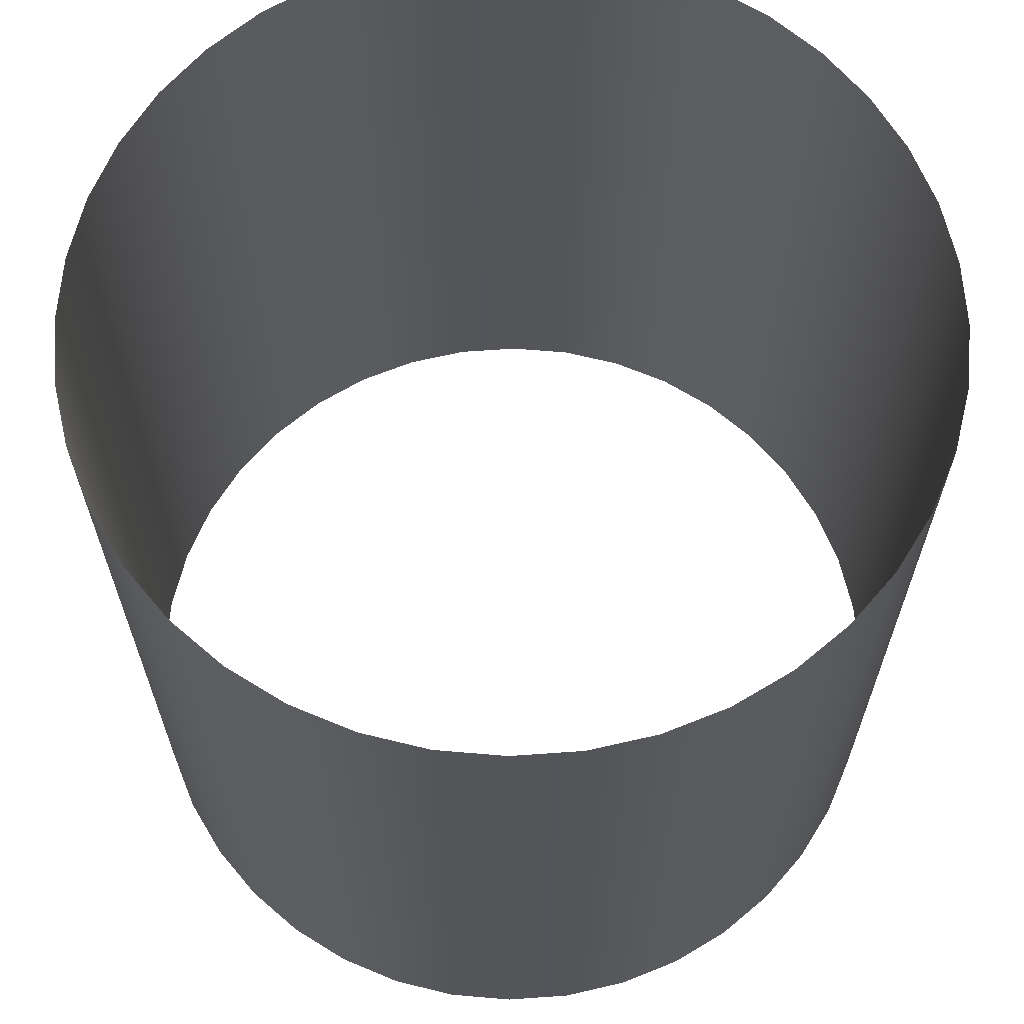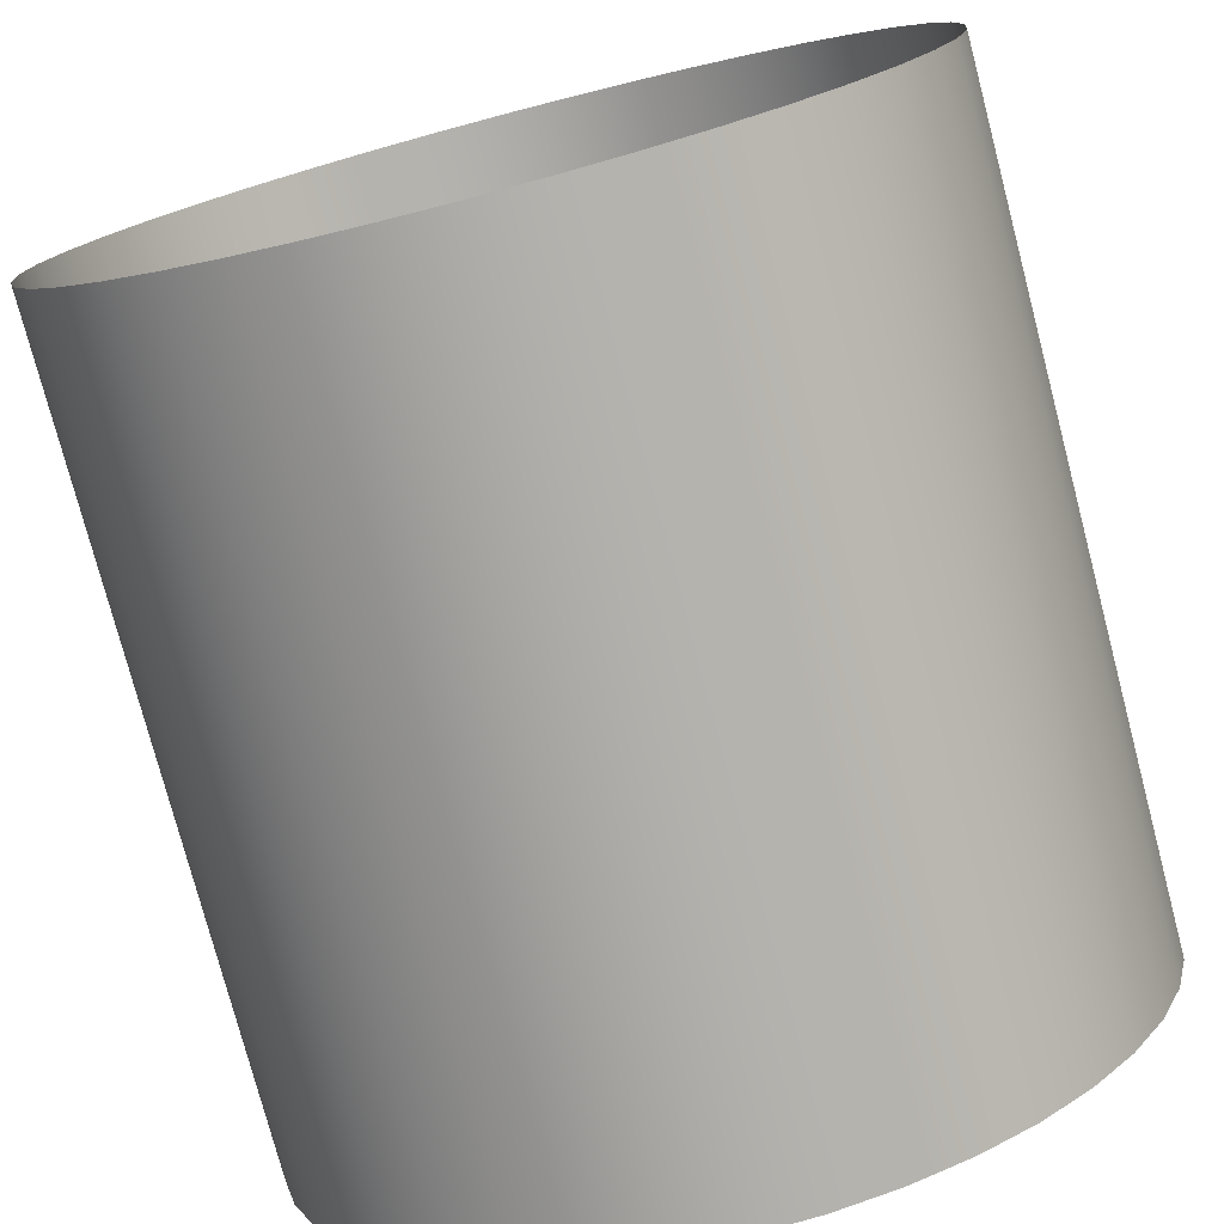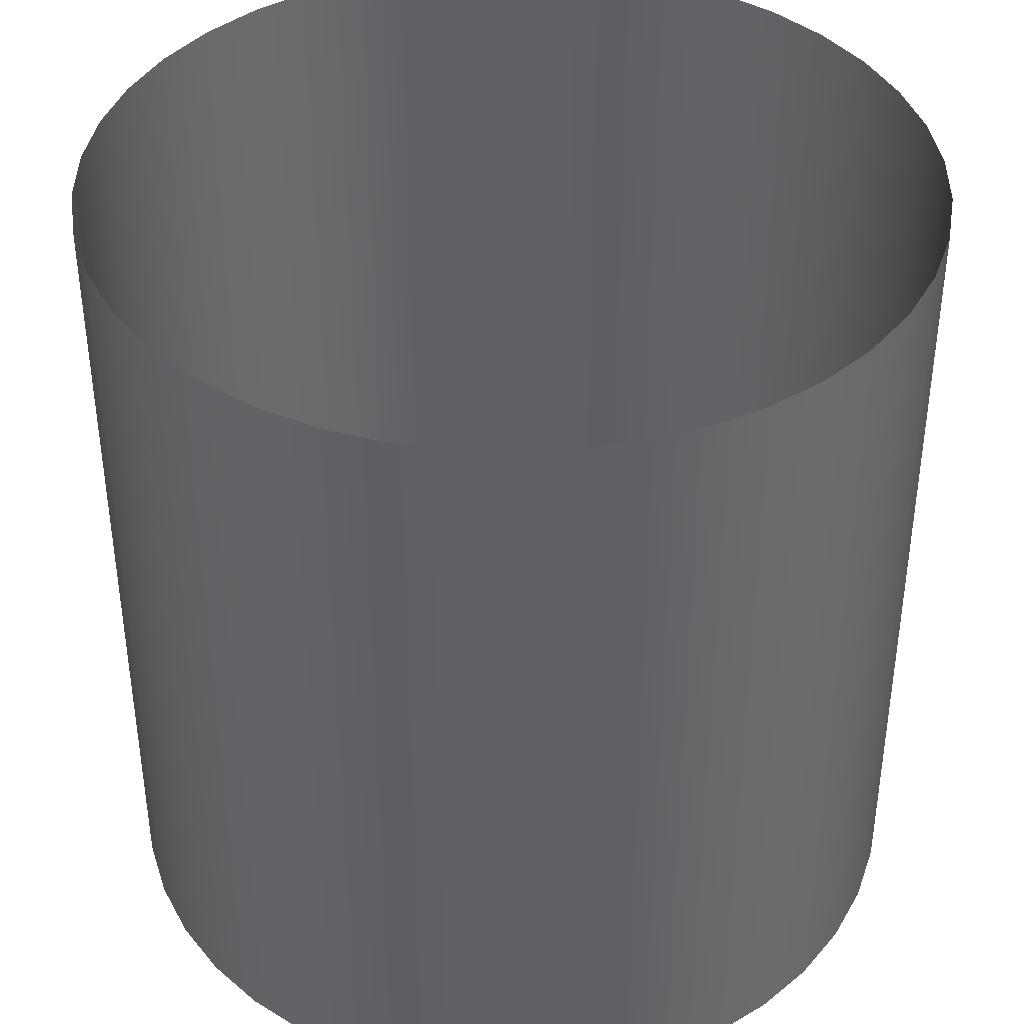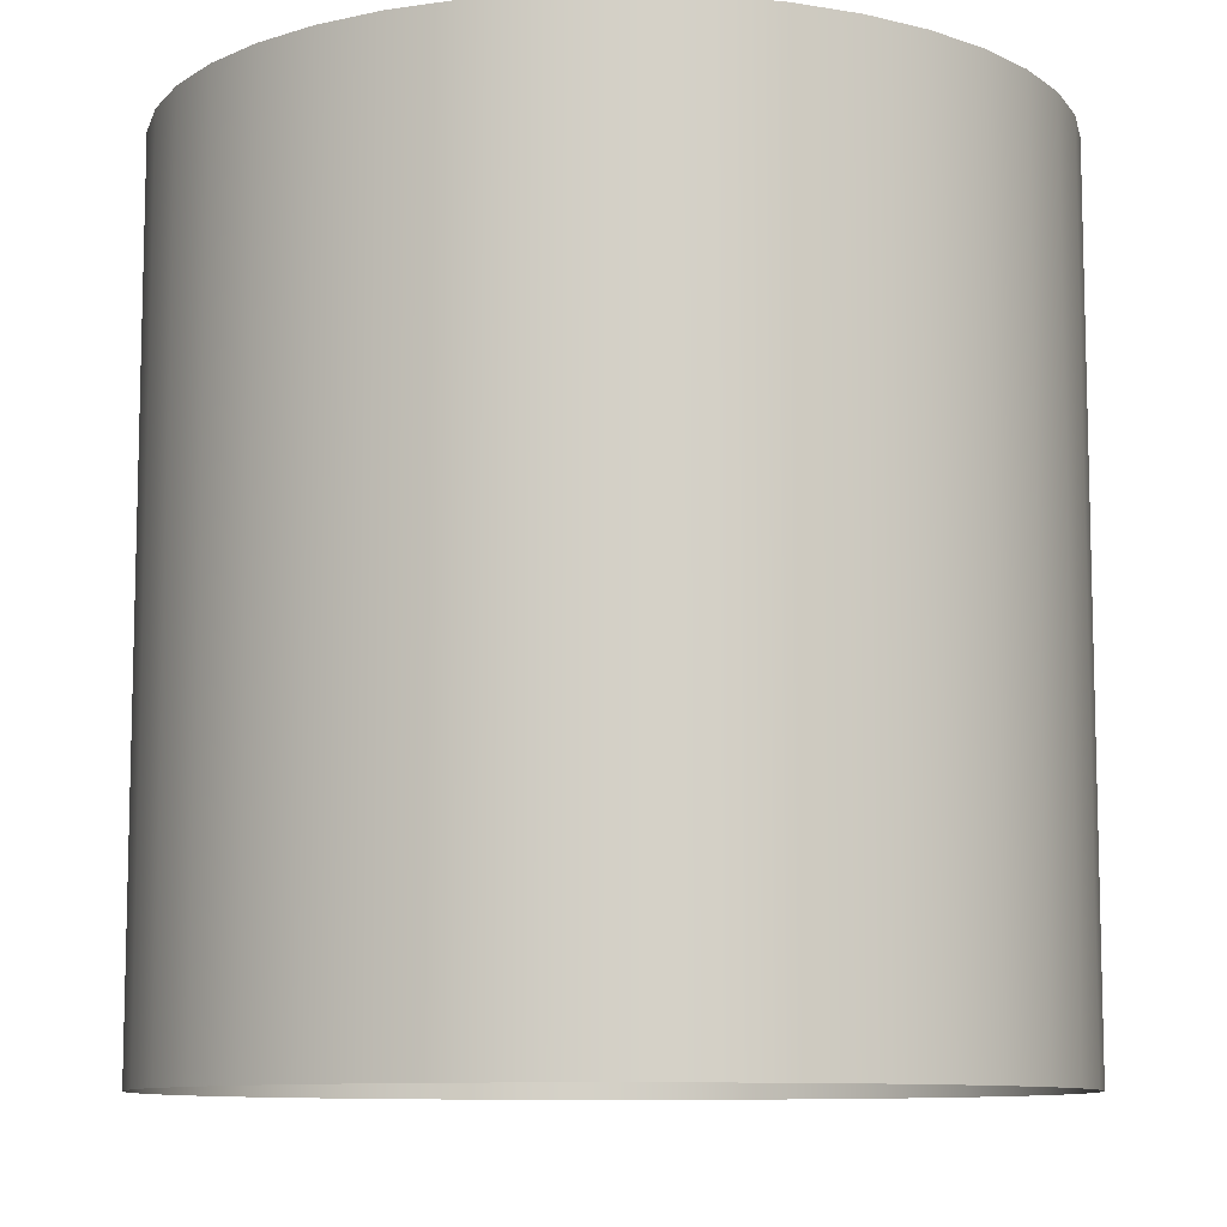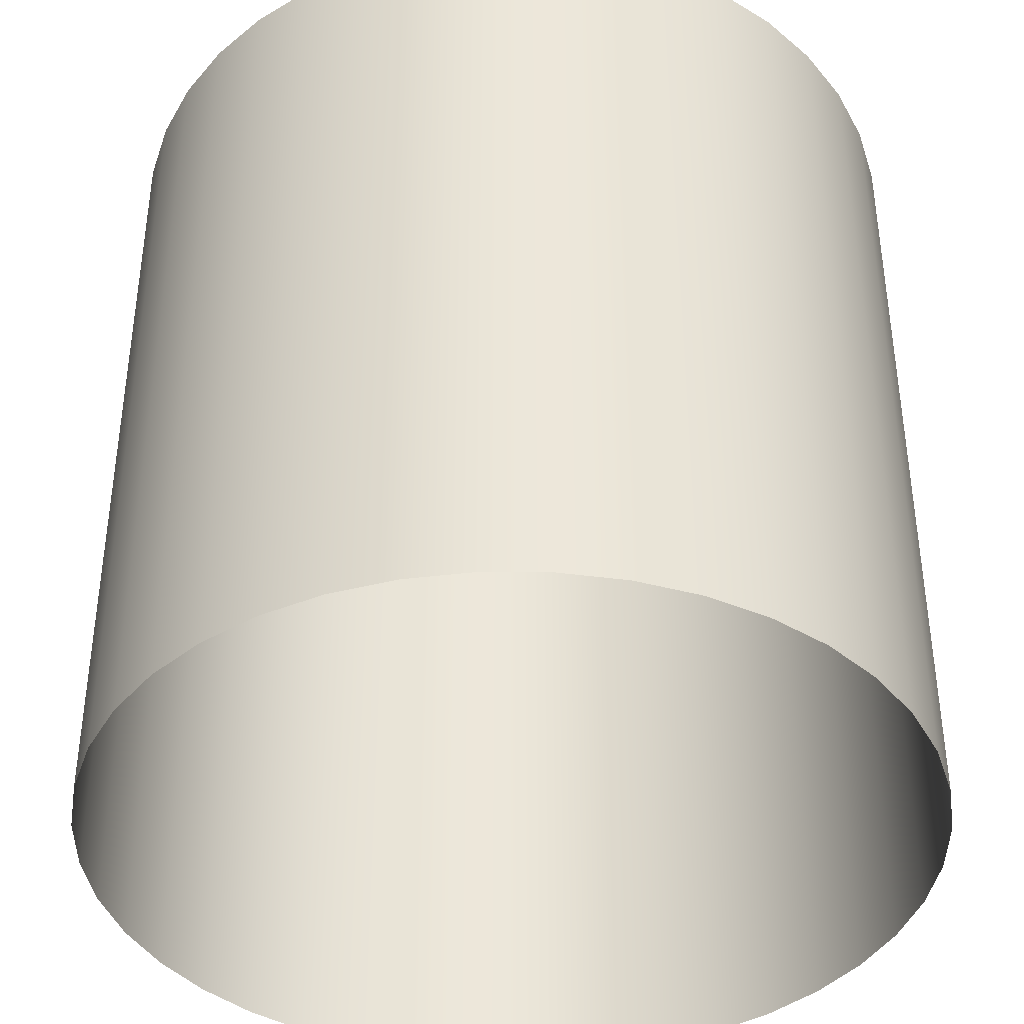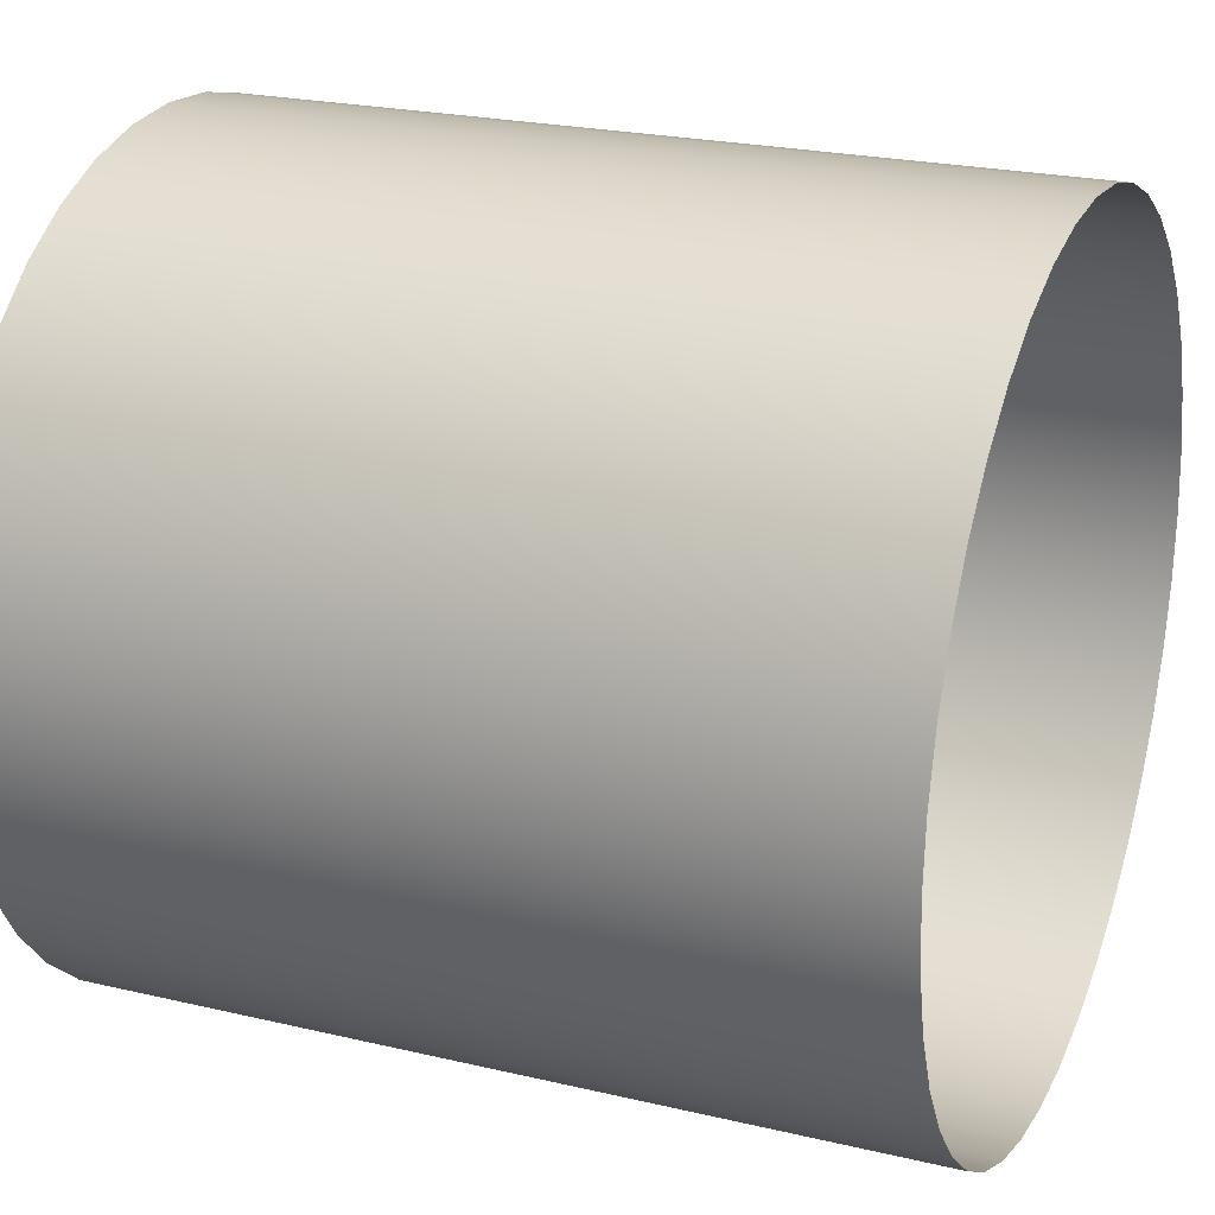
<metadata>
{"format":"obj","ext":"obj","renderer":"f3d","projection":"perspective","resolution":1024,"background":"white","views":[{"elev":65.5,"azim":0.4,"up":"+Z"},{"elev":-76.9,"azim":-165.3,"up":"+Y"},{"elev":40.2,"azim":-94.0,"up":"+Z"},{"elev":-9.6,"azim":16.8,"up":"+Z"},{"elev":-40.2,"azim":4.1,"up":"+Z"},{"elev":22.7,"azim":-67.8,"up":"+Y"}]}
</metadata>
<code>
g default
v 98.77 15.64 0
v 95.11 30.9 0
v 89.1 45.4 0
v 80.9 58.78 0
v 70.71 70.71 0
v 58.78 80.9 0
v 45.4 89.1 0
v 30.9 95.11 0
v 15.64 98.77 0
v 2.2e-05 100 0
v -15.64 98.77 0
v -30.9 95.11 0
v -45.4 89.1 0
v -58.78 80.9 0
v -70.71 70.71 0
v -80.9 58.78 0
v -89.1 45.4 0
v -95.11 30.9 0
v -98.77 15.64 0
v -100 1.6e-05 0
v -98.77 -15.64 0
v -95.11 -30.9 0
v -89.1 -45.4 0
v -80.9 -58.78 0
v -70.71 -70.71 0
v -58.78 -80.9 0
v -45.4 -89.1 0
v -30.9 -95.11 0
v -15.64 -98.77 0
v -1e-05 -100 0
v 15.64 -98.77 0
v 30.9 -95.11 0
v 45.4 -89.1 0
v 58.78 -80.9 0
v 70.71 -70.71 0
v 80.9 -58.78 0
v 89.1 -45.4 0
v 95.11 -30.9 0
v 98.77 -15.64 0
v 100 0 0
v 98.77 15.64 200
v 95.11 30.9 200
v 89.1 45.4 200
v 80.9 58.78 200
v 70.71 70.71 200
v 58.78 80.9 200
v 45.4 89.1 200
v 30.9 95.11 200
v 15.64 98.77 200
v 2.2e-05 100 200
v -15.64 98.77 200
v -30.9 95.11 200
v -45.4 89.1 200
v -58.78 80.9 200
v -70.71 70.71 200
v -80.9 58.78 200
v -89.1 45.4 200
v -95.11 30.9 200
v -98.77 15.64 200
v -100 1.6e-05 200
v -98.77 -15.64 200
v -95.11 -30.9 200
v -89.1 -45.4 200
v -80.9 -58.78 200
v -70.71 -70.71 200
v -58.78 -80.9 200
v -45.4 -89.1 200
v -30.9 -95.11 200
v -15.64 -98.77 200
v -1e-05 -100 200
v 15.64 -98.77 200
v 30.9 -95.11 200
v 45.4 -89.1 200
v 58.78 -80.9 200
v 70.71 -70.71 200
v 80.9 -58.78 200
v 89.1 -45.4 200
v 95.11 -30.9 200
v 98.77 -15.64 200
v 100 0 200
g SM_VFX_Cylinder_01
f 1 2 42 41
f 2 3 43 42
f 3 4 44 43
f 4 5 45 44
f 5 6 46 45
f 6 7 47 46
f 7 8 48 47
f 8 9 49 48
f 9 10 50 49
f 10 11 51 50
f 11 12 52 51
f 12 13 53 52
f 13 14 54 53
f 14 15 55 54
f 15 16 56 55
f 16 17 57 56
f 17 18 58 57
f 18 19 59 58
f 19 20 60 59
f 20 21 61 60
f 21 22 62 61
f 22 23 63 62
f 23 24 64 63
f 24 25 65 64
f 25 26 66 65
f 26 27 67 66
f 27 28 68 67
f 28 29 69 68
f 29 30 70 69
f 30 31 71 70
f 31 32 72 71
f 32 33 73 72
f 33 34 74 73
f 34 35 75 74
f 35 36 76 75
f 36 37 77 76
f 37 38 78 77
f 38 39 79 78
f 39 40 80 79
f 40 1 41 80

</code>
